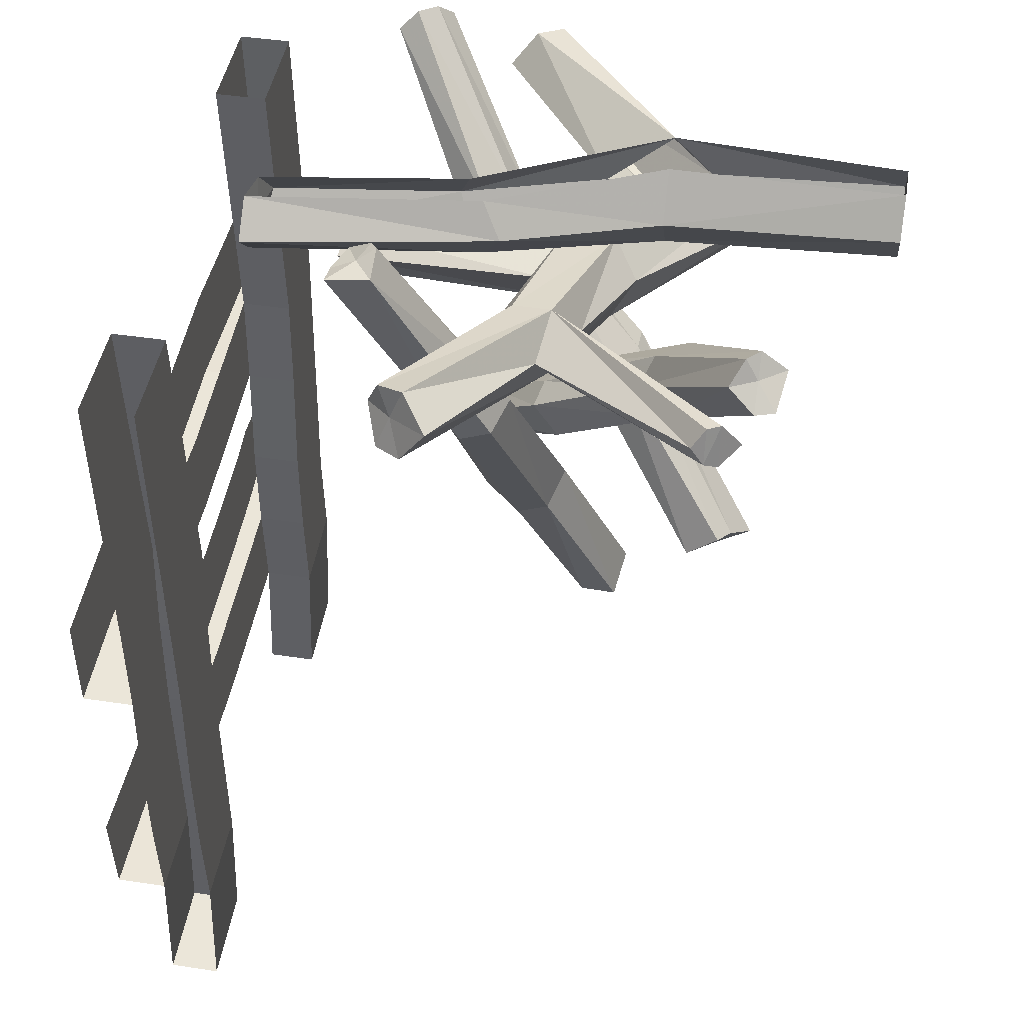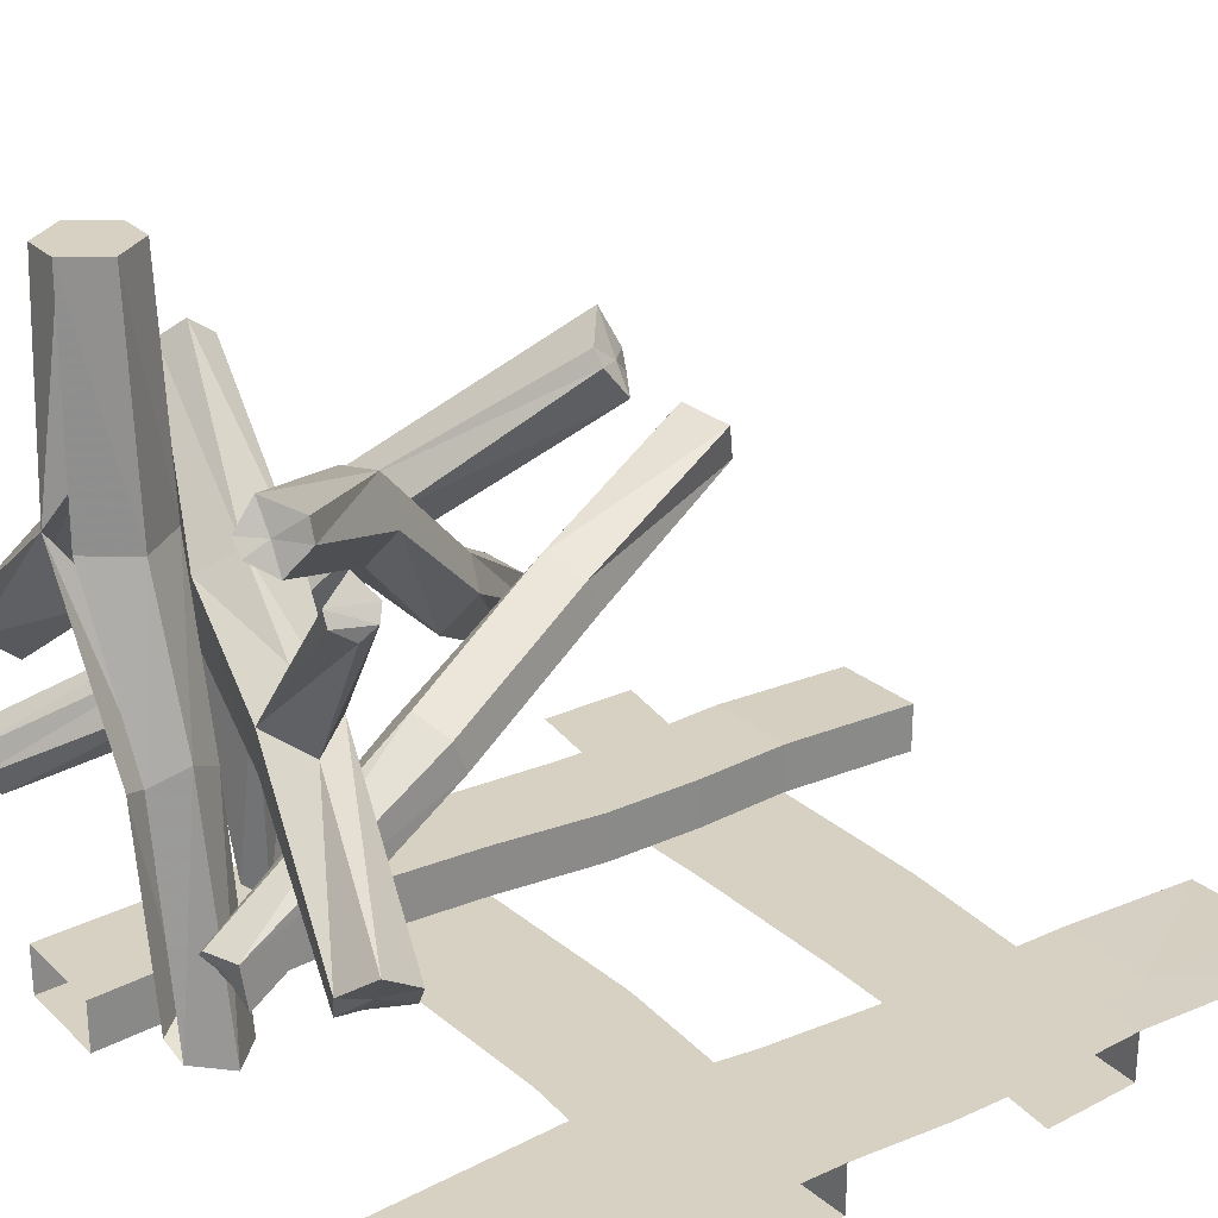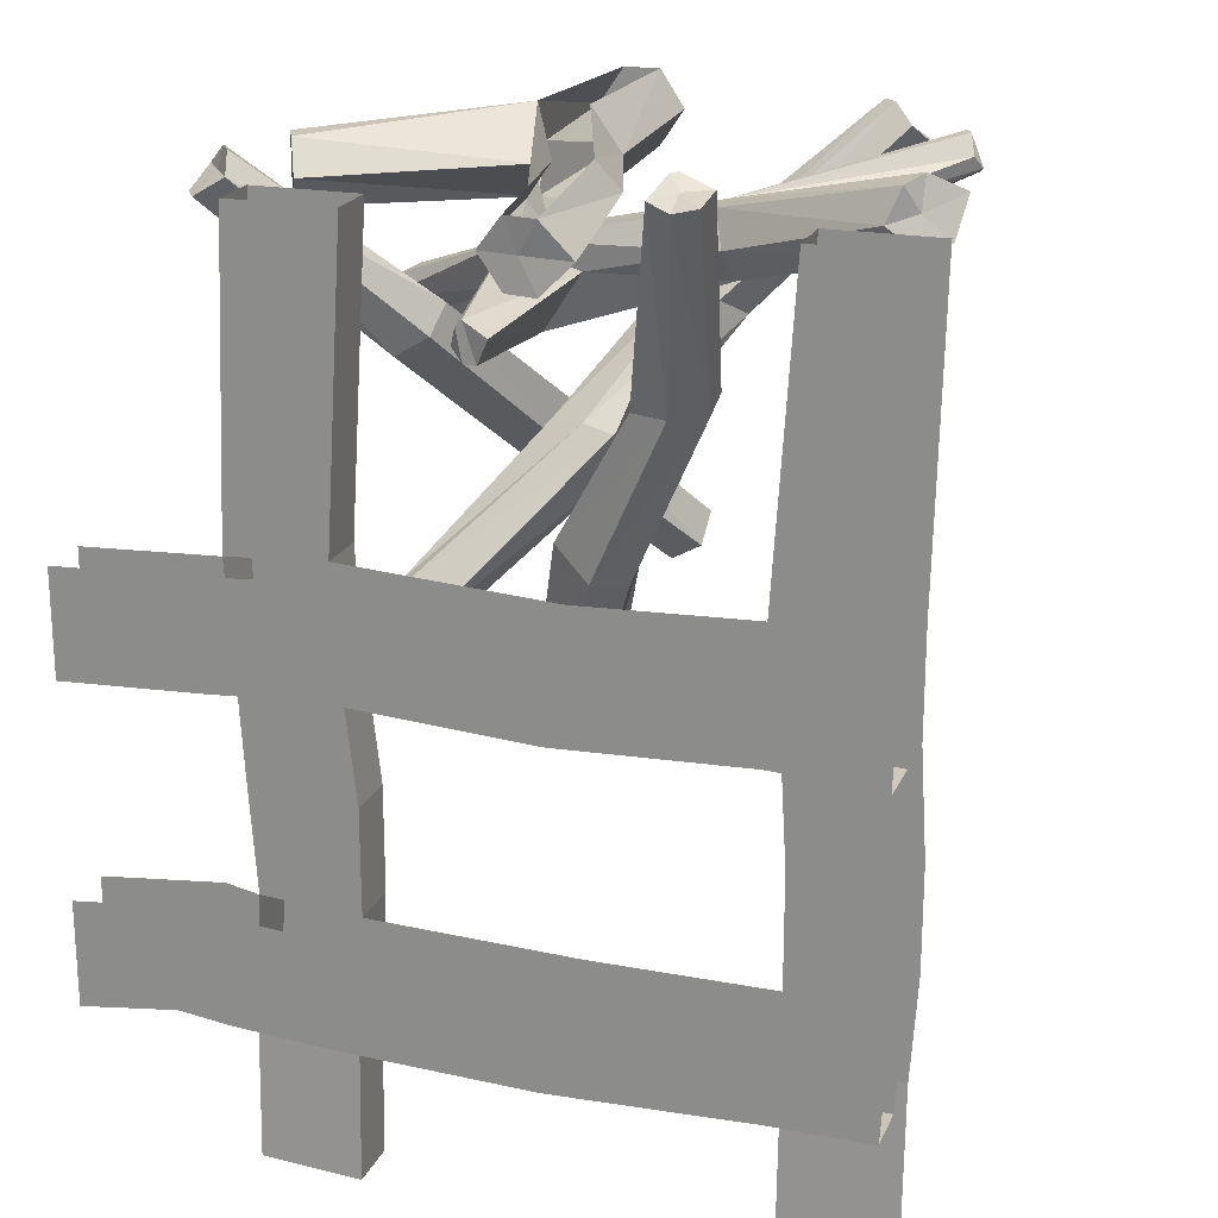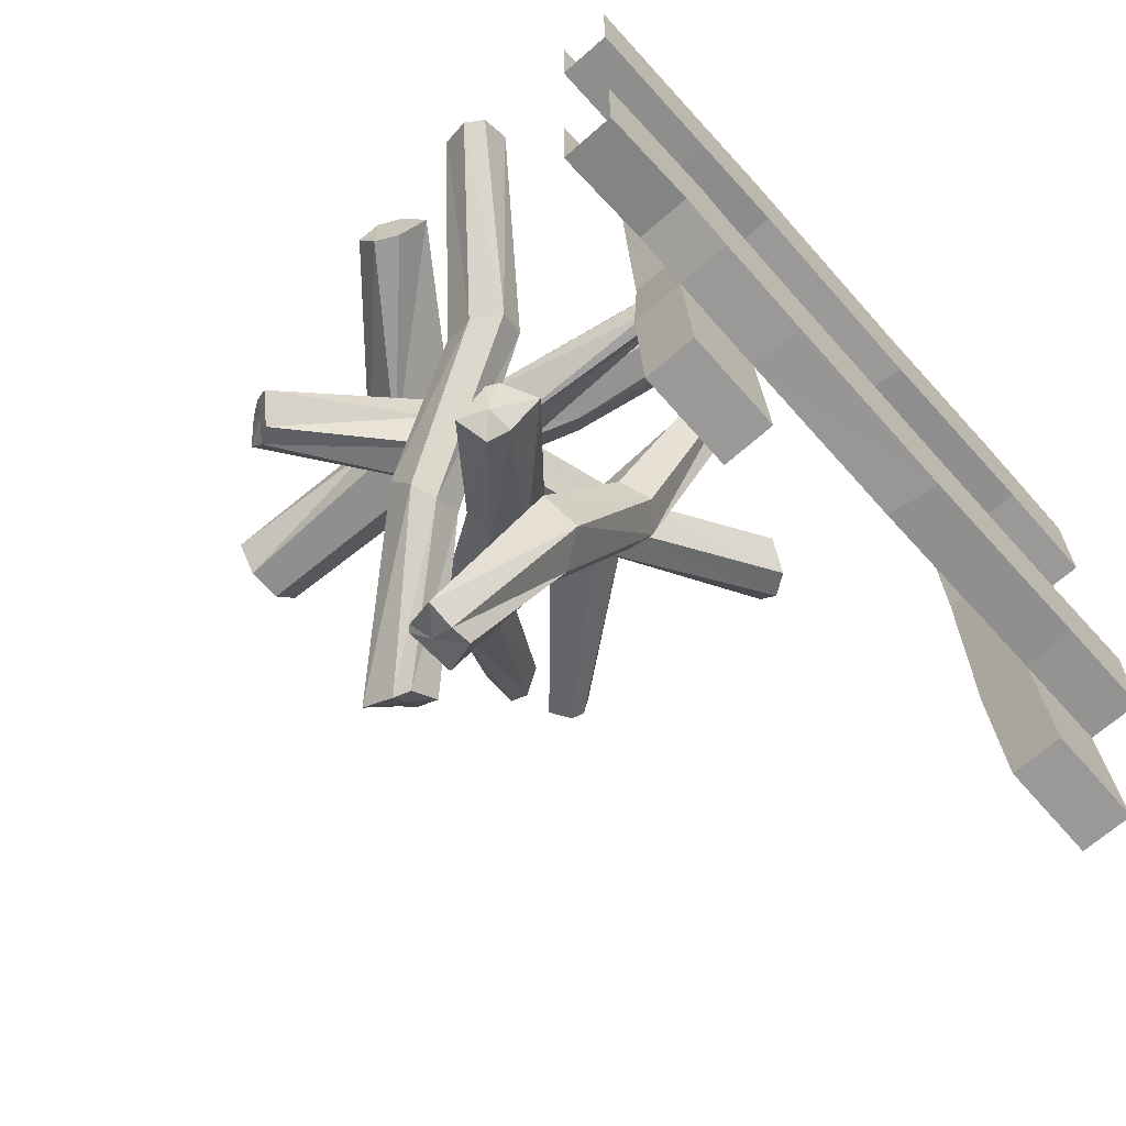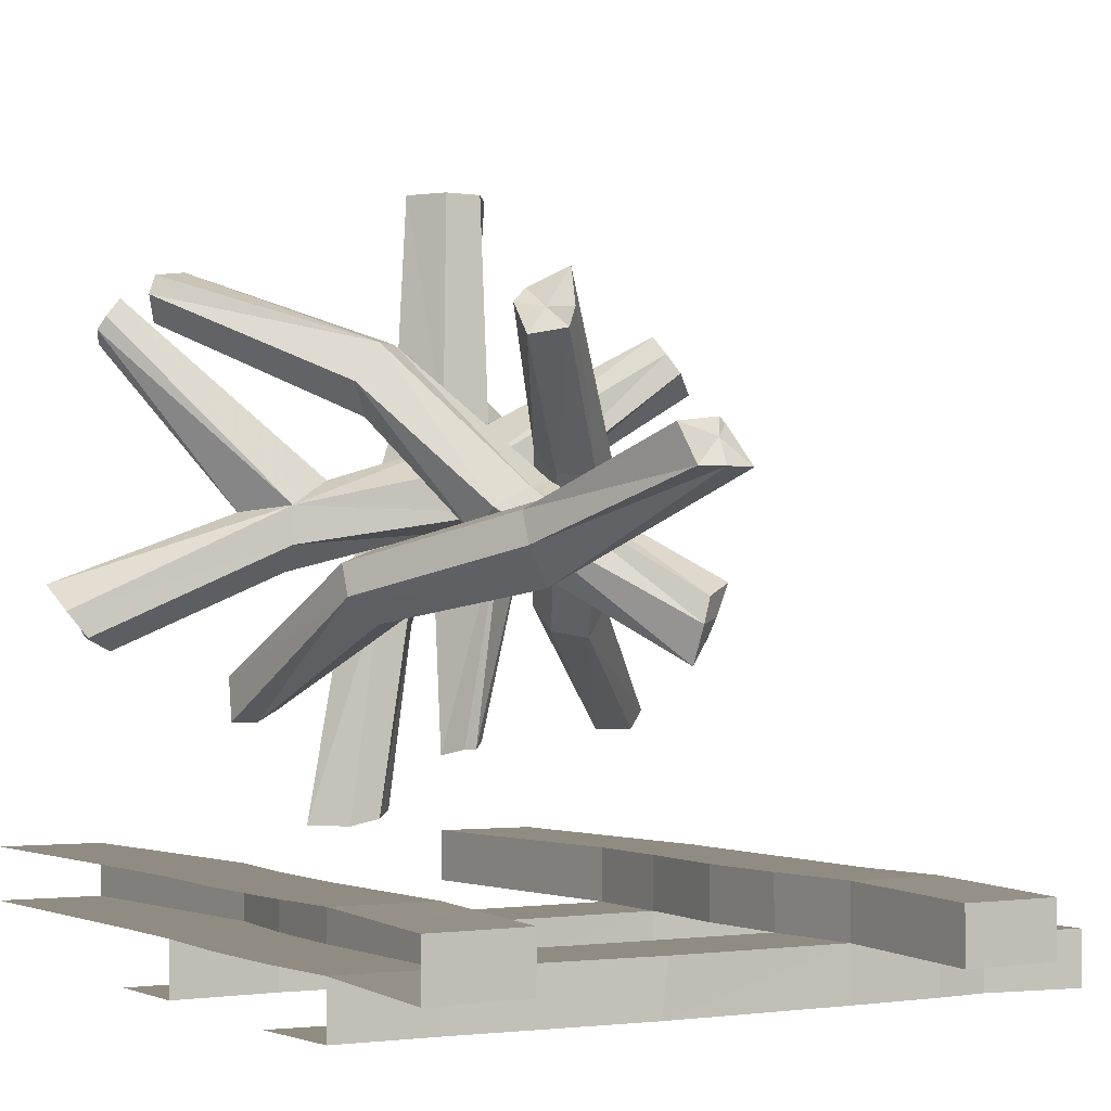
<metadata>
{"format":"obj","ext":"obj","renderer":"f3d","projection":"perspective","resolution":1024,"background":"white","views":[{"elev":45.6,"azim":-80.2,"up":"+Y"},{"elev":27.1,"azim":-125.2,"up":"+Z"},{"elev":20.7,"azim":-161.2,"up":"+Y"},{"elev":-66.6,"azim":131.7,"up":"+Y"},{"elev":-1.5,"azim":-29.6,"up":"+Z"}]}
</metadata>
<code>
v 0.1016 -0.05469 0.1328
v 0.1172 -0.05469 0.4141
v 0.1484 -0.007812 0.4141
v 0.1406 0 0.1328
v 0.0625 -0.01562 -0.07812
v 0.03906 -0.05469 -0.05469
v 0.1406 -0.1094 0.1328
v 0.1484 -0.1016 0.4141
v 0.1719 -0.05469 0.4141
v 0.1953 -0.007812 0.4141
v 0.2266 -0.05469 0.4141
v 0.2031 0 0.1328
v 0.2109 -0.05469 0.1797
v 0.4375 -0.05469 -0.01562
v 0.4297 -0.01562 -0.03906
v 0.4141 -0.01562 -0.07031
v 0.1797 -0.05469 0.05469
v 0.125 -0.05469 -0.1172
v 0.1016 -0.01562 -0.1016
v 0.09375 -0.05469 -0.3438
v 0.0625 -0.01562 -0.3516
v 0.04688 -0.05469 -0.3516
v 0.02344 -0.01562 -0.3594
v -0.01562 -0.05469 -0.3594
v 0.2031 -0.1094 0.1328
v 0.1953 -0.1016 0.4141
v 0.0625 -0.09375 -0.07812
v 0.1016 -0.09375 -0.1016
v 0.3984 -0.05469 -0.1016
v 0.4141 -0.09375 -0.07031
v 0.4297 -0.09375 -0.03906
v 0.02344 -0.09375 -0.3594
v 0.0625 -0.09375 -0.3516
v 0.2891 -0.2109 -0.04688
v 0.4531 -0.02344 -0.1875
v 0.4297 0 -0.2031
v 0.2578 -0.1797 -0.0625
v 0.1875 -0.3281 0.1016
v 0.2266 -0.3359 0.1016
v 0.2969 -0.2344 -0.09375
v 0.4609 -0.04688 -0.2266
v 0.4297 -0.02344 -0.2188
v 0.4141 0 -0.2266
v 0.2266 -0.1797 -0.09375
v 0.1406 -0.3359 0.08594
v 0.02344 -0.5 0.2344
v 0.03906 -0.5 0.25
v 0.07812 -0.5312 0.2734
v 0.2188 -0.3828 0.07031
v 0.2734 -0.2344 -0.1328
v 0.4453 -0.04688 -0.25
v 0.4062 -0.02344 -0.25
v 0.2344 -0.2109 -0.125
v 0.1484 -0.375 0.05469
v 0.02344 -0.5312 0.1953
v 0.04688 -0.5312 0.2266
v 0.07031 -0.5547 0.2266
v 0.1875 -0.3984 0.05469
v 0.0625 -0.5547 0.2031
v 0.125 -0.1641 0.1016
v 0.3594 -0.2422 0.2344
v 0.3828 -0.2188 0.2109
v 0.1562 -0.125 0.07031
v -0.02344 -0.125 0.05469
v -0.07812 -0.1484 0.02344
v 0.125 -0.2266 0.07031
v 0.3594 -0.2734 0.2109
v 0.3828 -0.25 0.1953
v 0.3984 -0.2266 0.1875
v 0.1953 -0.1328 0.01562
v -0.05469 -0.07031 -0.02344
v -0.05469 -0.07031 0.02344
v -0.2656 -0.02344 0.2422
v -0.2578 -0.05469 0.2656
v -0.2812 -0.07031 0.2422
v -0.2891 -0.0625 0.2266
v -0.125 -0.09375 0.01562
v -0.3359 -0.02344 -0.07031
v -0.3281 -0.07031 -0.1016
v -0.07812 -0.1484 -0.02344
v 0.1562 -0.2344 0.01562
v 0.375 -0.2812 0.1875
v 0.4062 -0.25 0.1641
v 0.2188 -0.1953 0.03906
v 0.1562 -0.1797 -0.2578
v 0.1484 -0.1562 -0.2656
v 0.1406 -0.1484 -0.2656
v 0.1016 -0.1562 -0.007812
v -0.07031 -0.1094 -0.05469
v -0.2656 -0.04688 -0.1484
v -0.2812 -0.007812 -0.1328
v -0.2969 0 -0.1016
v -0.2812 -0.04688 0.2109
v -0.2734 -0.02344 0.2266
v -0.3047 -0.07812 -0.1328
v -0.2969 -0.03906 -0.1172
v 0.1094 -0.1641 -0.2734
v 0.125 -0.1953 -0.2656
v 0.1406 -0.1953 -0.2656
v -0.01562 -0.2109 0.125
v -0.2031 -0.02344 0.2422
v -0.1797 0 0.2578
v 0.007812 -0.1797 0.1406
v 0.1016 -0.3281 -0.007812
v 0.0625 -0.3359 -0.01562
v -0.03906 -0.2344 0.1641
v -0.2188 -0.04688 0.2734
v -0.1875 -0.02344 0.2734
v -0.1641 0 0.2734
v 0.03906 -0.1797 0.1797
v 0.1484 -0.3359 0.01562
v 0.2812 -0.5 -0.1172
v 0.2734 -0.5 -0.1328
v 0.2344 -0.5312 -0.1641
v 0.0625 -0.3828 0.01562
v -0.007812 -0.2344 0.2109
v -0.2109 -0.04688 0.2969
v -0.1641 -0.02344 0.3047
v 0.02344 -0.2109 0.2109
v 0.1406 -0.375 0.04688
v 0.2812 -0.5312 -0.07031
v 0.2656 -0.5312 -0.1094
v 0.2344 -0.5547 -0.1172
v 0.1016 -0.3984 0.03906
v 0.2422 -0.5547 -0.08594
v 0.01562 -0.2812 -0.1016
v -0.03906 -0.02344 -0.2188
v -0.05469 0 -0.1875
v 0.01562 -0.25 -0.0625
v 0.1094 -0.4531 -0.01562
v 0.1172 -0.4531 -0.0625
v -0.03125 -0.2812 -0.1172
v -0.07031 -0.03125 -0.2344
v -0.07031 -0.01562 -0.2031
v -0.0625 0 -0.1797
v -0.02344 -0.25 -0.03125
v 0.08594 -0.4688 0.02344
v 0.1641 -0.6953 0.1016
v 0.1719 -0.6953 0.09375
v 0.1875 -0.7266 0.04688
v 0.07031 -0.4922 -0.07812
v -0.07031 -0.2812 -0.08594
v -0.1016 -0.02344 -0.2344
v -0.1016 -0.01562 -0.1797
v -0.07031 -0.2656 -0.04688
v 0.03906 -0.4922 0.007812
v 0.1016 -0.7109 0.09375
v 0.1484 -0.7188 0.07812
v 0.1484 -0.7344 0.04688
v 0.03906 -0.5078 -0.03125
v 0.1172 -0.7266 0.04688
v 0.5 -0.5 -0.5
v 0.3281 -0.4922 -0.5
v 0.3359 -0.3672 -0.5
v 0.5 -0.375 -0.5
v 0.5 -0.375 -0.4375
v 0.3359 -0.3672 -0.4375
v 0.3281 -0.4922 -0.4375
v 0.5 -0.5 -0.4375
v 0.2109 -0.4844 -0.5
v 0.2188 -0.3594 -0.5
v -0.03125 -0.5 -0.5
v -0.03125 -0.375 -0.5
v 0.2109 -0.4844 -0.4375
v 0.2188 -0.3594 -0.4375
v -0.03125 -0.375 -0.4375
v -0.02344 -0.5 -0.4375
v 0.1953 -0.625 -0.4375
v 0.2109 -0.4844 -0.375
v 0.2188 -0.3594 -0.375
v 0.1953 0 -0.375
v 0.1953 0 -0.4375
v 0.3203 0 -0.4375
v 0.3359 -0.3672 -0.375
v 0.3281 -0.4922 -0.375
v 0.3203 -0.625 -0.4375
v 0.3125 -0.7422 -0.4375
v 0.1953 -0.75 -0.4375
v 0.1953 -0.75 -0.375
v 0.1953 -0.625 -0.375
v 0.3203 -0.625 -0.375
v 0.3203 0 -0.375
v -0.375 -0.375 -0.5
v -0.2344 -0.3672 -0.5
v -0.25 -0.4922 -0.5
v -0.375 -0.5 -0.5
v -0.375 -0.5 -0.4375
v -0.25 -0.4922 -0.4375
v -0.2344 -0.3672 -0.4375
v -0.375 -0.375 -0.4375
v 0.1953 -0.75 -0.5
v 0.3125 -0.7422 -0.5
v 0.3203 -0.8672 -0.5
v 0.2031 -0.875 -0.5
v -0.04688 -0.7578 -0.5
v -0.02344 -0.8828 -0.5
v -0.2578 -0.7578 -0.5
v -0.2578 -0.875 -0.5
v -0.3828 -0.75 -0.5
v -0.375 -0.875 -0.5
v -0.375 -0.875 -0.4375
v -0.2578 -0.875 -0.4375
v -0.2578 -0.7578 -0.4375
v -0.3828 -0.75 -0.4375
v 0.2031 -0.875 -0.4375
v -0.04688 -0.7578 -0.4375
v -0.01562 -0.8828 -0.4375
v 0.3203 -0.8672 -0.4375
v 0.2031 -1.062 -0.4453
v 0.2031 -0.875 -0.375
v 0.3203 -0.8672 -0.375
v 0.3125 -0.7422 -0.375
v 0.3828 -0.8594 -0.4375
v 0.3516 -0.7344 -0.4375
v 0.5 -0.75 -0.4375
v 0.5 -0.875 -0.4375
v 0.5 -0.875 -0.5
v 0.3828 -0.8594 -0.5
v 0.3516 -0.7344 -0.5
v 0.5 -0.75 -0.5
v 0.3203 -1.055 -0.3828
v 0.2031 -1.062 -0.3828
v 0.3203 -1.055 -0.4453
v -0.2344 -0.3672 -0.375
v -0.2578 0 -0.375
v -0.3828 0 -0.375
v -0.375 -0.375 -0.375
v -0.375 -0.5 -0.375
v -0.25 -0.4922 -0.375
v -0.2578 0 -0.4375
v -0.3828 0 -0.4375
v -0.2578 -0.625 -0.375
v -0.3828 -0.625 -0.375
v -0.3828 -0.75 -0.375
v -0.2578 -0.7578 -0.375
v -0.2578 -0.625 -0.4375
v -0.3828 -0.625 -0.4375
v -0.2578 -0.875 -0.375
v -0.375 -0.875 -0.375
v -0.2578 -1.055 -0.3828
v -0.375 -1.062 -0.3828
v -0.375 -1.062 -0.4453
v -0.2578 -1.055 -0.4453
f 1 2 3
f 1 3 4
f 1 4 5
f 1 5 6
f 1 6 7
f 1 7 2
f 2 7 8
f 10 11 12
f 12 11 13
f 12 13 14
f 12 14 15
f 12 15 16
f 12 16 17
f 12 17 18
f 12 18 19
f 19 18 20
f 19 20 21
f 23 24 6
f 23 6 5
f 25 26 8
f 25 8 7
f 25 7 27
f 25 27 28
f 25 28 17
f 25 17 29
f 25 29 30
f 25 30 31
f 25 31 13
f 25 13 26
f 26 13 11
f 7 6 27
f 27 6 24
f 27 24 32
f 27 32 28
f 28 32 33
f 28 33 18
f 28 18 17
f 18 33 20
f 31 14 13
f 16 29 17
f 126 127 128
f 126 128 129
f 126 129 130
f 126 130 131
f 126 131 132
f 126 132 127
f 127 132 133
f 128 135 129
f 129 135 136
f 129 136 137
f 129 137 130
f 130 137 138
f 130 138 139
f 130 139 131
f 131 139 140
f 131 140 141
f 131 141 132
f 132 141 142
f 132 142 133
f 133 142 143
f 135 144 136
f 136 144 145
f 136 145 146
f 136 146 137
f 137 146 147
f 137 147 138
f 140 149 141
f 141 149 150
f 141 150 142
f 142 150 145
f 142 145 144
f 142 144 143
f 146 150 151
f 146 151 147
f 149 151 150
f 145 150 146
f 2 8 9
f 2 9 3
f 3 9 10
f 10 9 11
f 21 20 22
f 21 22 23
f 23 22 24
f 26 11 9
f 26 9 8
f 20 33 22
f 22 33 32
f 22 32 24
f 14 31 15
f 15 31 16
f 16 31 30
f 16 30 29
f 35 41 42
f 35 42 36
f 36 42 43
f 41 51 42
f 42 51 52
f 42 52 43
f 46 55 56
f 46 56 47
f 47 56 48
f 48 56 57
f 55 59 56
f 56 59 57
f 61 67 68
f 61 68 62
f 62 68 69
f 67 82 68
f 68 82 83
f 68 83 69
f 73 94 76
f 73 76 75
f 73 75 74
f 90 95 96
f 90 96 91
f 91 96 92
f 92 96 78
f 95 79 96
f 96 79 78
f 97 87 98
f 98 87 99
f 85 99 86
f 86 99 87
f 93 76 94
f 101 107 108
f 101 108 102
f 102 108 109
f 107 117 108
f 108 117 118
f 108 118 109
f 112 121 122
f 112 122 113
f 113 122 114
f 114 122 123
f 121 125 122
f 122 125 123
f 127 133 134
f 127 134 128
f 128 134 135
f 133 143 134
f 134 143 144
f 134 144 135
f 138 147 148
f 138 148 139
f 139 148 140
f 140 148 149
f 147 151 148
f 148 151 149
f 152 153 154
f 152 154 155
f 156 157 158
f 156 158 159
f 153 160 161
f 153 161 154
f 160 162 163
f 160 163 161
f 164 165 166
f 164 166 167
f 164 158 168
f 165 172 173
f 165 173 157
f 158 176 168
f 168 176 177
f 168 177 178
f 169 180 181
f 169 181 175
f 169 175 174
f 169 174 170
f 170 174 171
f 171 174 182
f 183 184 185
f 183 185 186
f 187 188 189
f 187 189 190
f 191 192 193
f 191 193 194
f 191 194 195
f 195 194 196
f 195 196 197
f 197 196 198
f 197 198 199
f 199 198 200
f 201 202 203
f 201 203 204
f 205 178 206
f 205 206 207
f 205 208 209
f 179 210 211
f 179 211 212
f 179 212 181
f 179 181 180
f 203 202 207
f 203 207 206
f 177 208 213
f 177 213 214
f 214 213 215
f 215 213 216
f 217 218 219
f 217 219 220
f 193 192 219
f 193 219 218
f 189 188 166
f 166 188 167
f 162 185 163
f 163 185 184
f 210 221 211
f 210 222 221
f 208 223 209
f 224 225 226
f 224 226 227
f 224 227 228
f 224 228 229
f 190 230 189
f 230 190 231
f 232 229 228
f 232 228 233
f 232 233 234
f 232 234 235
f 188 236 237
f 188 237 187
f 203 204 237
f 203 237 236
f 238 234 239
f 238 239 240
f 238 235 234
f 239 241 240
f 202 243 242
f 202 242 201
f 34 35 36
f 34 36 37
f 34 37 38
f 34 38 39
f 34 39 40
f 34 40 35
f 35 40 41
f 36 43 37
f 37 43 44
f 37 44 45
f 37 45 38
f 38 45 46
f 38 46 47
f 38 47 39
f 39 47 48
f 39 48 49
f 39 49 40
f 40 49 50
f 40 50 41
f 41 50 51
f 43 52 44
f 44 52 53
f 44 53 54
f 44 54 45
f 45 54 55
f 45 55 46
f 48 57 49
f 49 57 58
f 49 58 50
f 50 58 53
f 50 53 52
f 50 52 51
f 54 58 59
f 54 59 55
f 57 59 58
f 53 58 54
f 60 61 62
f 60 62 63
f 60 63 64
f 60 64 65
f 60 65 66
f 60 66 61
f 61 66 67
f 62 69 63
f 63 69 70
f 63 70 71
f 63 71 72
f 63 72 64
f 64 72 73
f 64 73 74
f 64 74 65
f 65 74 75
f 65 75 76
f 65 76 77
f 65 77 78
f 65 78 79
f 65 79 80
f 65 80 81
f 65 81 66
f 66 81 67
f 67 81 82
f 69 83 70
f 70 83 84
f 70 84 85
f 70 85 86
f 70 86 87
f 70 87 88
f 70 88 89
f 70 89 71
f 71 89 90
f 71 90 91
f 71 91 72
f 72 91 92
f 72 92 77
f 72 77 93
f 72 93 94
f 72 94 73
f 89 80 95
f 89 95 90
f 92 78 77
f 80 79 95
f 97 98 81
f 97 81 88
f 97 88 87
f 98 99 81
f 81 99 84
f 81 84 82
f 82 84 83
f 99 85 84
f 88 81 80
f 88 80 89
f 76 93 77
f 100 101 102
f 100 102 103
f 100 103 104
f 100 104 105
f 100 105 106
f 100 106 101
f 101 106 107
f 102 109 103
f 103 109 110
f 103 110 111
f 103 111 104
f 104 111 112
f 104 112 113
f 104 113 105
f 105 113 114
f 105 114 115
f 105 115 106
f 106 115 116
f 106 116 107
f 107 116 117
f 109 118 110
f 110 118 119
f 110 119 120
f 110 120 111
f 111 120 121
f 111 121 112
f 114 123 115
f 115 123 124
f 115 124 116
f 116 124 119
f 116 119 118
f 116 118 117
f 120 124 125
f 120 125 121
f 123 125 124
f 119 124 120
f 159 158 152
f 152 158 153
f 153 158 160
f 164 167 162
f 164 162 160
f 164 160 158
f 164 168 169
f 164 169 165
f 165 169 170
f 165 170 171
f 165 171 172
f 157 173 174
f 157 174 175
f 157 175 158
f 158 175 176
f 168 178 179
f 168 179 180
f 168 180 169
f 182 174 173
f 186 185 187
f 187 185 188
f 200 198 201
f 201 198 202
f 205 207 196
f 205 196 194
f 205 194 208
f 205 209 210
f 205 210 178
f 178 210 179
f 216 213 217
f 217 213 218
f 193 218 208
f 193 208 194
f 167 188 185
f 167 185 162
f 211 221 208
f 211 208 177
f 211 177 212
f 212 177 181
f 181 177 176
f 181 176 175
f 221 223 208
f 210 209 222
f 218 213 208
f 198 196 207
f 198 207 202
f 224 229 189
f 224 189 230
f 224 230 225
f 232 235 203
f 232 203 236
f 232 236 229
f 229 236 188
f 229 188 189
f 238 240 202
f 238 202 203
f 238 203 235
f 240 243 202
f 221 222 209
f 221 209 223
f 240 241 242
f 240 242 243

</code>
